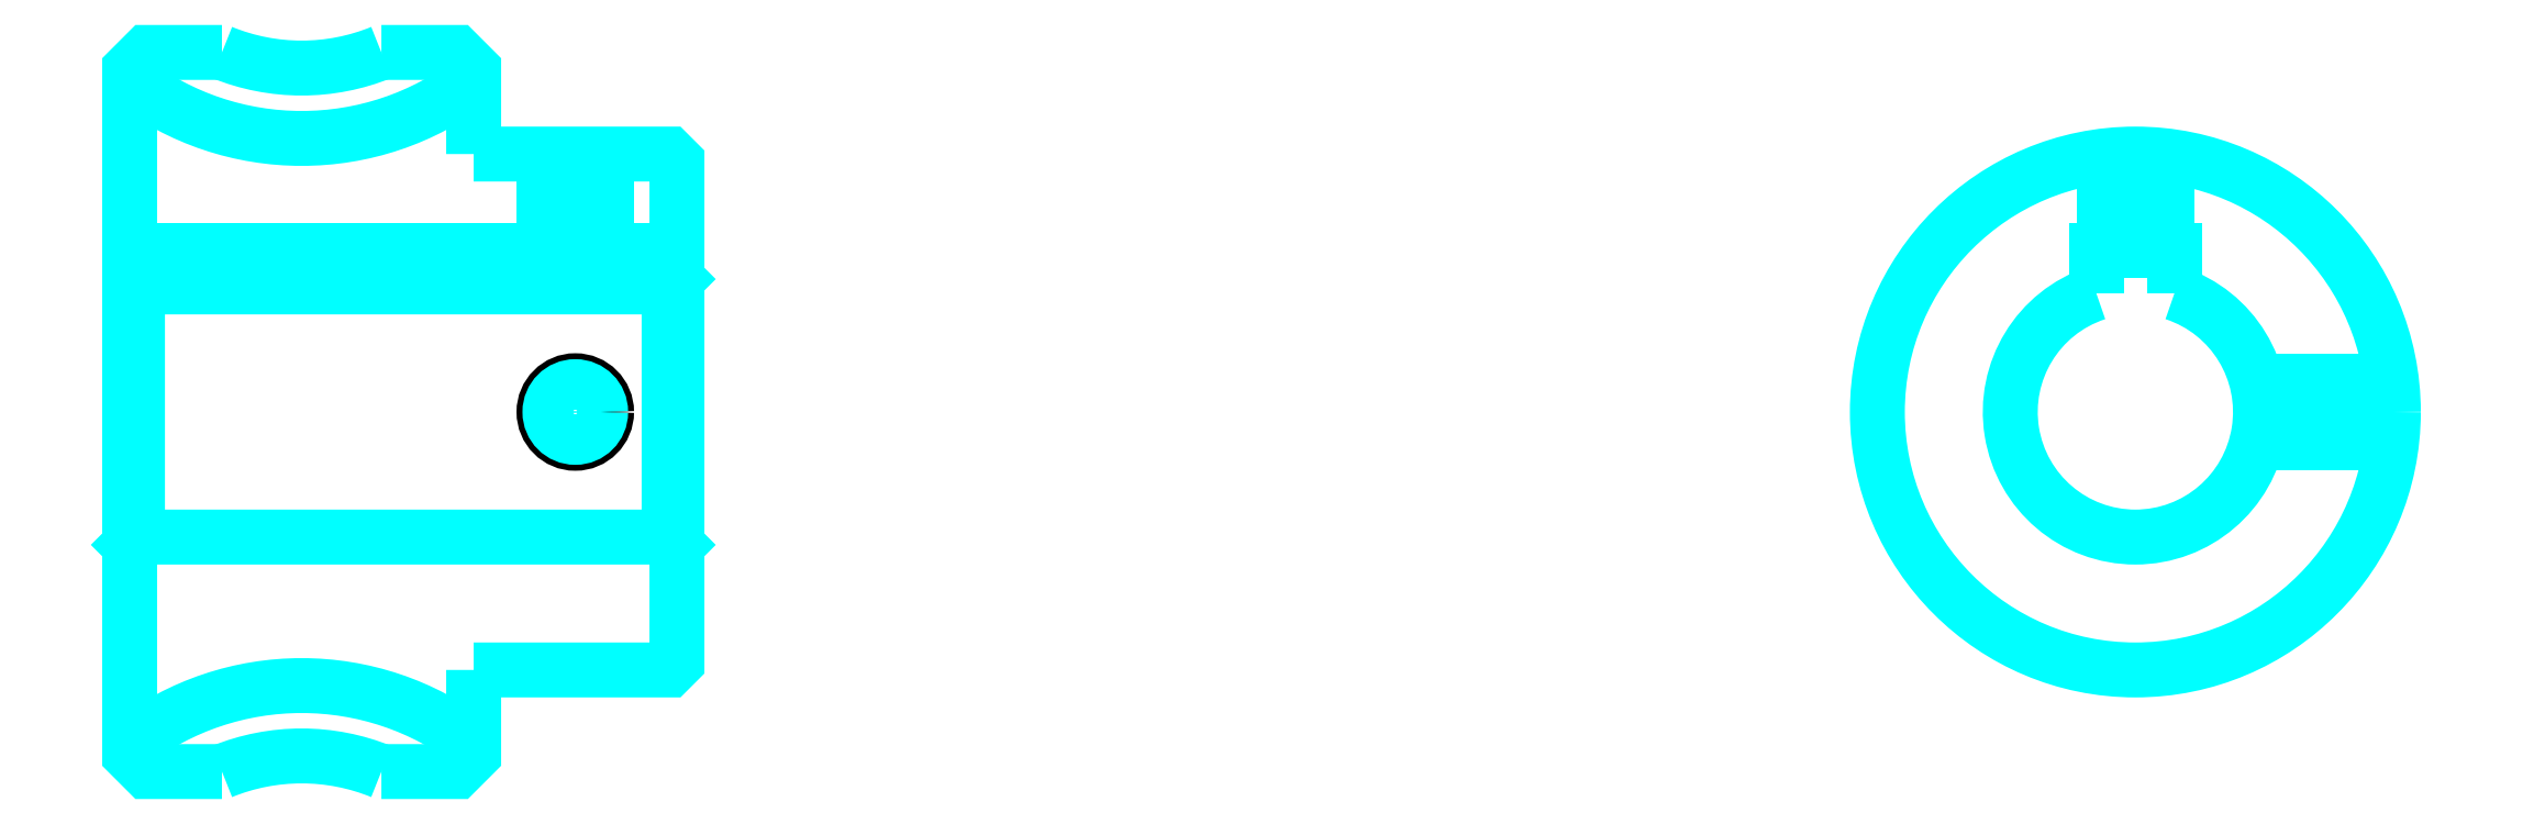
<metadata>
{"format":"dxf","ext":"dxf","renderer":"ezdxf+matplotlib","layout":"modelspace","background":"white","min_lineweight":24,"dpi":150}
</metadata>
<code>
0
SECTION
2
ENTITIES
0
ARC
8
0
10
88.87
20
126
30
0
40
18
50
232.3
51
307.7
0
ARC
8
0
10
88.87
20
54.98
30
0
40
18
50
52.33
51
127.7
0
ARC
8
0
10
88.87
20
126
30
0
40
13.5
50
247.8
51
292.2
0
ARC
8
0
10
88.87
20
54.98
30
0
40
13.5
50
67.81
51
112.2
0
LINE
8
0
10
112.9
20
98.98
30
0
11
112.4
21
98.48
31
0
0
LINE
8
0
10
112.9
20
81.98
30
0
11
112.4
21
82.48
31
0
0
LINE
8
0
10
77.87
20
81.98
30
0
11
78.37
21
82.48
31
0
0
POLYLINE
8
0
66
1
10
0
20
0
30
0
70
2
0
VERTEX
8
0
10
83.77
20
113.5
30
0
70
0
0
VERTEX
8
0
10
78.97
20
113.5
30
0
70
0
0
VERTEX
8
0
10
77.87
20
112.4
30
0
70
0
0
VERTEX
8
0
10
77.87
20
81.98
30
0
70
0
0
SEQEND
8
0
0
POLYLINE
8
0
66
1
10
0
20
0
30
0
70
2
0
VERTEX
8
0
10
77.87
20
81.98
30
0
70
0
0
VERTEX
8
0
10
77.87
20
68.58
30
0
70
0
0
VERTEX
8
0
10
78.97
20
67.48
30
0
70
0
0
VERTEX
8
0
10
83.77
20
67.48
30
0
70
0
0
SEQEND
8
0
0
POLYLINE
8
0
66
1
10
0
20
0
30
0
70
2
0
VERTEX
8
0
10
77.87
20
98.98
30
0
70
0
0
VERTEX
8
0
10
78.37
20
98.48
30
0
70
0
0
VERTEX
8
0
10
78.37
20
82.48
30
0
70
0
0
VERTEX
8
0
10
112.4
20
82.48
30
0
70
0
0
VERTEX
8
0
10
112.4
20
98.48
30
0
70
0
0
VERTEX
8
0
10
78.37
20
98.48
30
0
70
0
0
SEQEND
8
0
0
ARC
8
0
10
206.1
20
90.48
30
0
40
8
50
108.2
51
71.79
0
POLYLINE
8
0
66
1
10
0
20
0
30
0
70
2
0
VERTEX
8
0
10
208.6
20
98.08
30
0
70
0
0
VERTEX
8
0
10
208.6
20
100.8
30
0
70
0
0
VERTEX
8
0
10
203.6
20
100.8
30
0
70
0
0
VERTEX
8
0
10
203.6
20
98.08
30
0
70
0
0
SEQEND
8
0
0
LINE
8
0
10
77.87
20
100.8
30
0
11
112.9
21
100.8
31
0
0
POLYLINE
8
0
66
1
10
0
20
0
30
0
70
2
0
VERTEX
8
0
10
108.4
20
107
30
0
70
0
0
VERTEX
8
0
10
108.4
20
100.8
30
0
70
0
0
SEQEND
8
0
0
POLYLINE
8
0
66
1
10
0
20
0
30
0
70
2
0
VERTEX
8
0
10
104.4
20
107
30
0
70
0
0
VERTEX
8
0
10
104.4
20
100.8
30
0
70
0
0
SEQEND
8
0
0
POLYLINE
8
0
66
1
10
0
20
0
30
0
70
2
0
VERTEX
8
0
10
108
20
107
30
0
70
0
0
VERTEX
8
0
10
108
20
100.8
30
0
70
0
0
SEQEND
8
0
0
POLYLINE
8
0
66
1
10
0
20
0
30
0
70
2
0
VERTEX
8
0
10
104.8
20
107
30
0
70
0
0
VERTEX
8
0
10
104.8
20
100.8
30
0
70
0
0
SEQEND
8
0
0
POLYLINE
8
0
66
1
10
0
20
0
30
0
70
2
0
VERTEX
8
0
10
204.1
20
100.8
30
0
70
0
0
VERTEX
8
0
10
204.1
20
106.9
30
0
70
0
0
SEQEND
8
0
0
POLYLINE
8
0
66
1
10
0
20
0
30
0
70
2
0
VERTEX
8
0
10
208.1
20
100.8
30
0
70
0
0
VERTEX
8
0
10
208.1
20
106.9
30
0
70
0
0
SEQEND
8
0
0
POLYLINE
8
0
66
1
10
0
20
0
30
0
70
2
0
VERTEX
8
0
10
204.5
20
100.8
30
0
70
0
0
VERTEX
8
0
10
204.5
20
106.9
30
0
70
0
0
SEQEND
8
0
0
POLYLINE
8
0
66
1
10
0
20
0
30
0
70
2
0
VERTEX
8
0
10
207.8
20
100.8
30
0
70
0
0
VERTEX
8
0
10
207.8
20
106.9
30
0
70
0
0
SEQEND
8
0
0
CIRCLE
8
0
10
106.4
20
90.48
30
0
40
2
0
CIRCLE
8
0
10
106.4
20
90.48
30
0
40
1.62
0
POLYLINE
8
0
66
1
10
0
20
0
30
0
70
2
0
VERTEX
8
0
10
213.9
20
92.48
30
0
70
0
0
VERTEX
8
0
10
222.5
20
92.48
30
0
70
0
0
SEQEND
8
0
0
POLYLINE
8
0
66
1
10
0
20
0
30
0
70
2
0
VERTEX
8
0
10
213.9
20
88.48
30
0
70
0
0
VERTEX
8
0
10
222.5
20
88.48
30
0
70
0
0
SEQEND
8
0
0
POLYLINE
8
0
66
1
10
0
20
0
30
0
70
2
0
VERTEX
8
0
10
214
20
92.1
30
0
70
0
0
VERTEX
8
0
10
222.6
20
92.1
30
0
70
0
0
SEQEND
8
0
0
POLYLINE
8
0
66
1
10
0
20
0
30
0
70
2
0
VERTEX
8
0
10
214
20
88.86
30
0
70
0
0
VERTEX
8
0
10
222.6
20
88.86
30
0
70
0
0
SEQEND
8
0
0
POLYLINE
8
0
66
1
10
0
20
0
30
0
70
2
0
VERTEX
8
0
10
99.87
20
107
30
0
70
0
0
VERTEX
8
0
10
99.87
20
112.4
30
0
70
0
0
VERTEX
8
0
10
98.77
20
113.5
30
0
70
0
0
VERTEX
8
0
10
93.97
20
113.5
30
0
70
0
0
SEQEND
8
0
0
POLYLINE
8
0
66
1
10
0
20
0
30
0
70
2
0
VERTEX
8
0
10
93.97
20
67.48
30
0
70
0
0
VERTEX
8
0
10
98.77
20
67.48
30
0
70
0
0
VERTEX
8
0
10
99.87
20
68.58
30
0
70
0
0
VERTEX
8
0
10
99.87
20
73.98
30
0
70
0
0
SEQEND
8
0
0
POLYLINE
8
0
66
1
10
0
20
0
30
0
70
2
0
VERTEX
8
0
10
99.87
20
73.98
30
0
70
0
0
VERTEX
8
0
10
112.4
20
73.98
30
0
70
0
0
VERTEX
8
0
10
112.9
20
74.48
30
0
70
0
0
VERTEX
8
0
10
112.9
20
106.5
30
0
70
0
0
VERTEX
8
0
10
112.4
20
107
30
0
70
0
0
VERTEX
8
0
10
99.87
20
107
30
0
70
0
0
SEQEND
8
0
0
CIRCLE
8
0
10
206.1
20
90.48
30
0
40
16.5
0
ENDSEC
0
EOF

</code>
